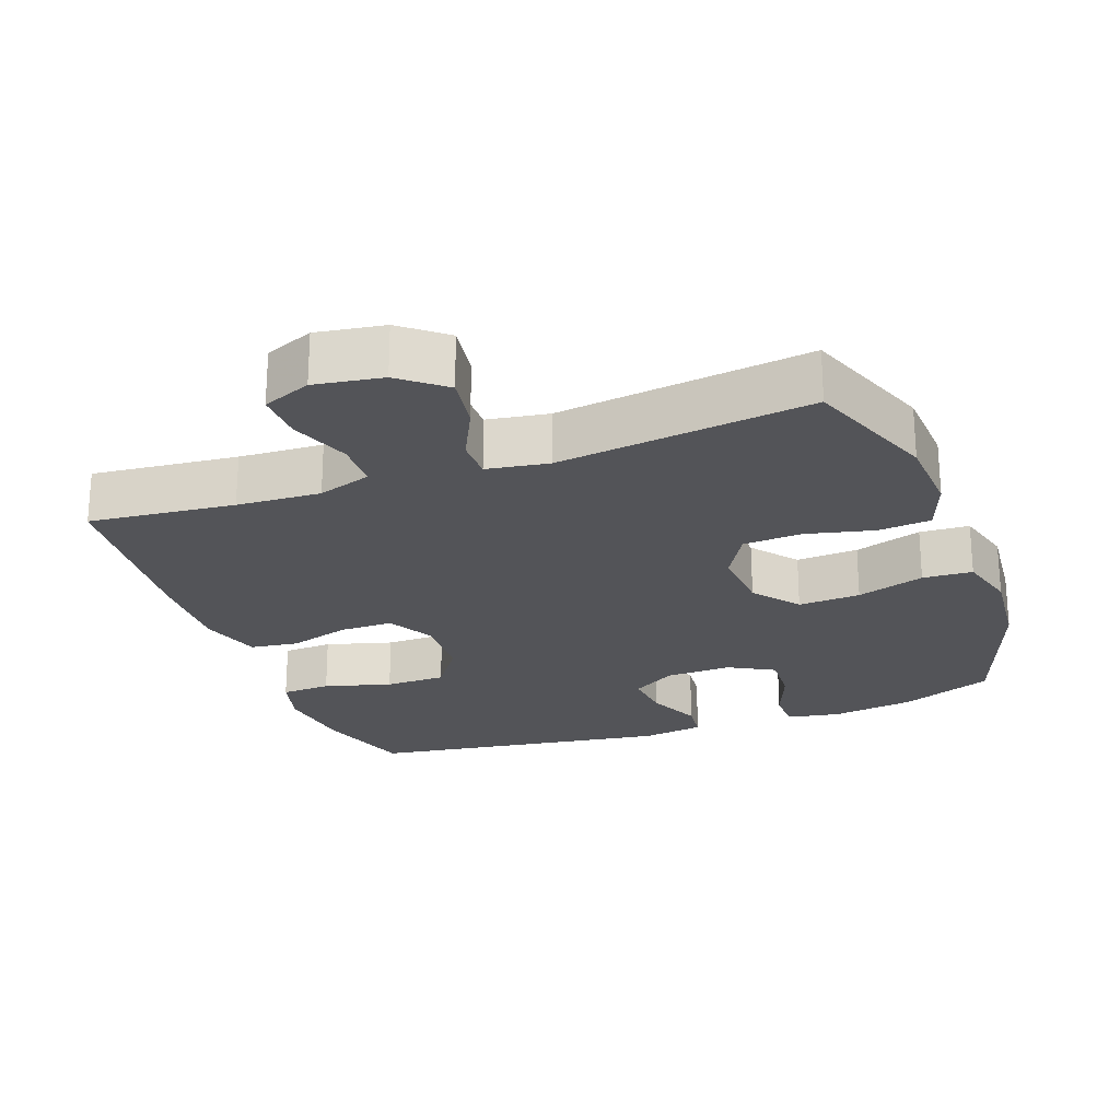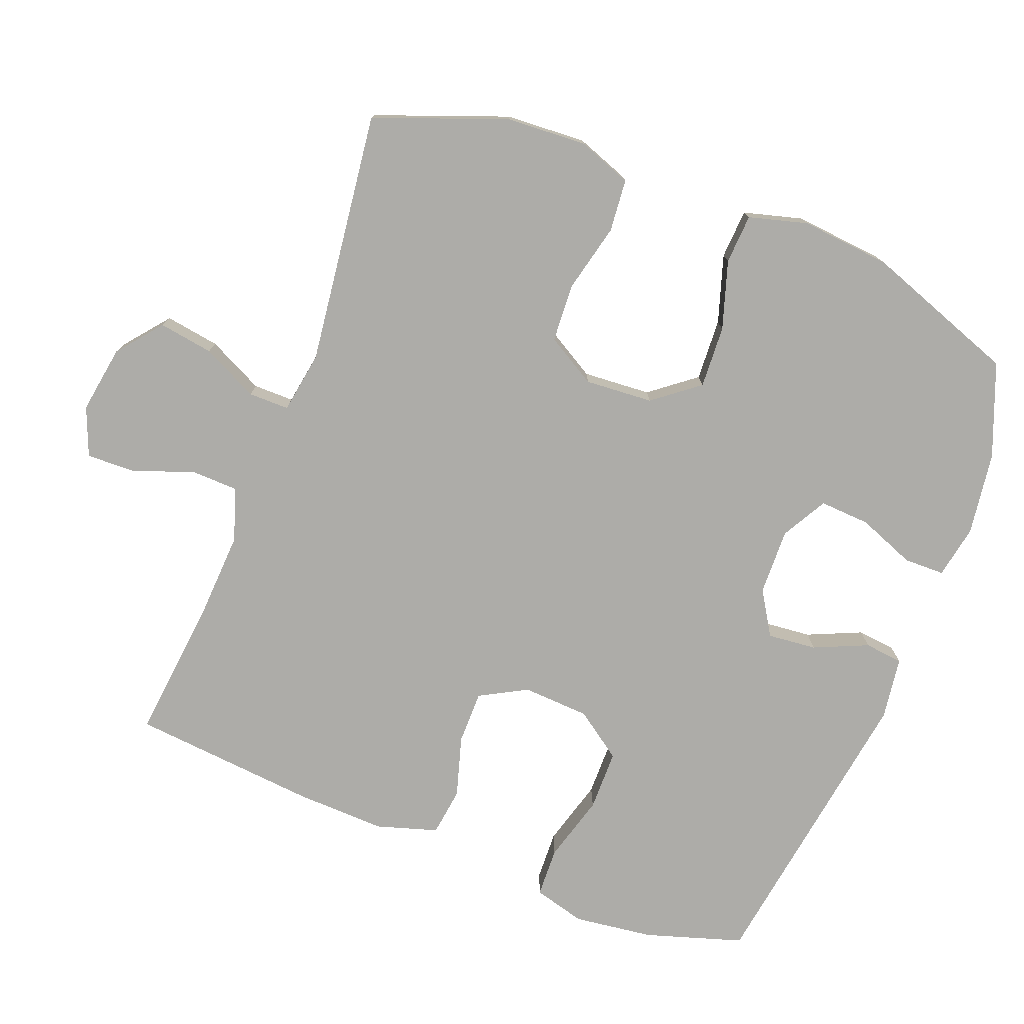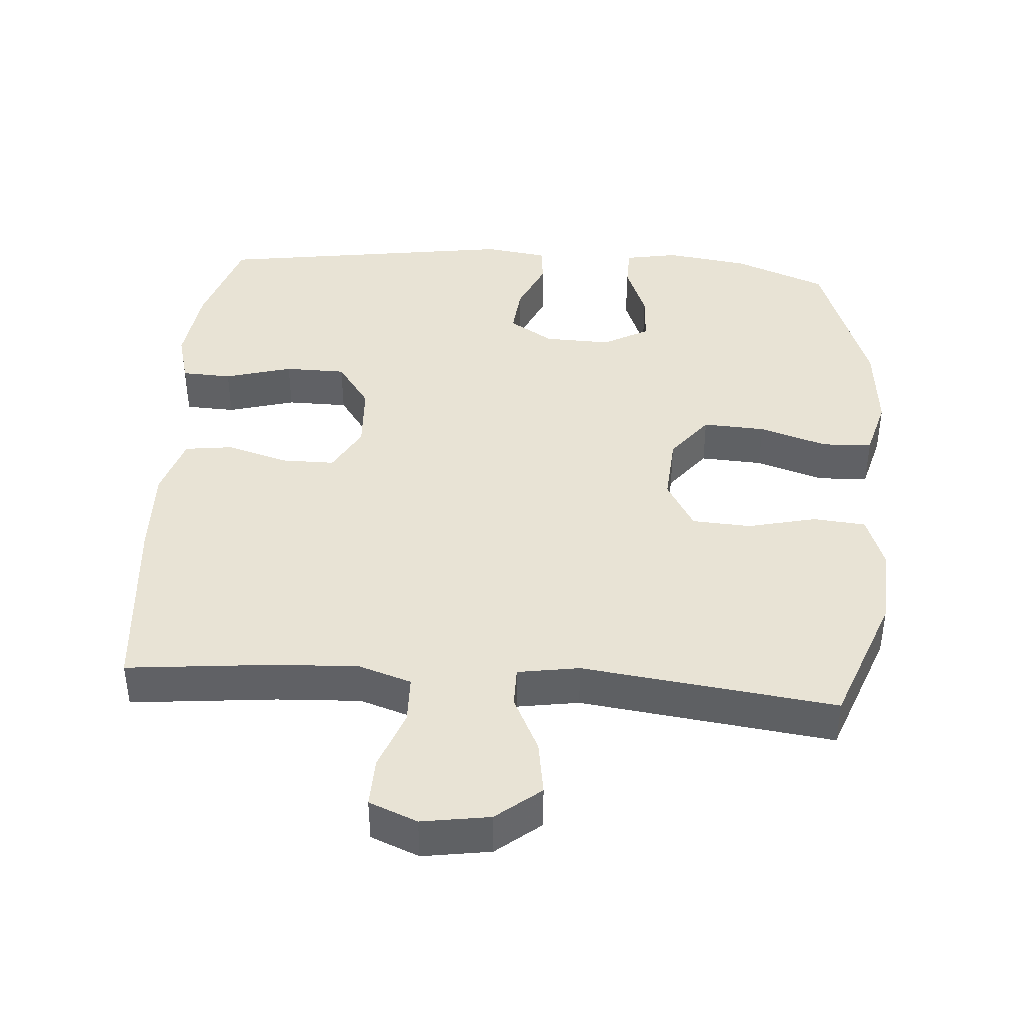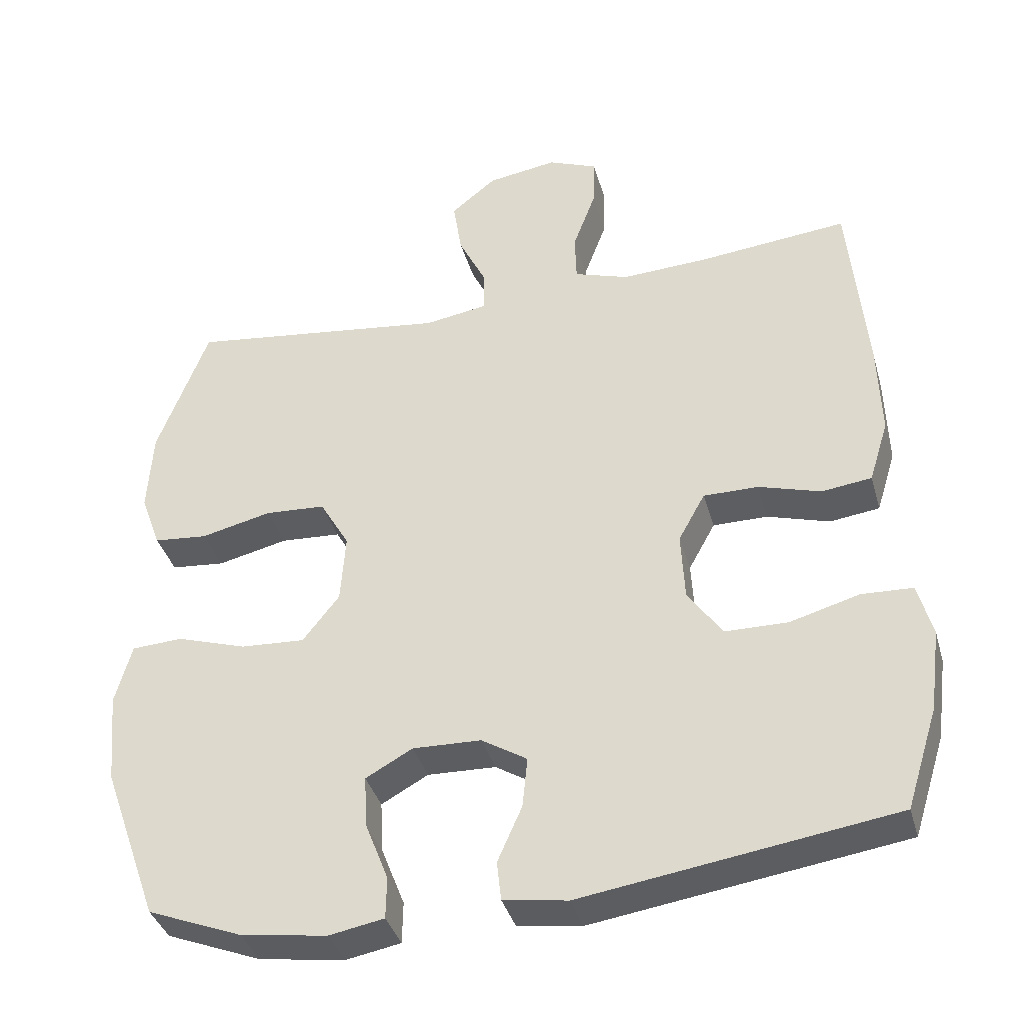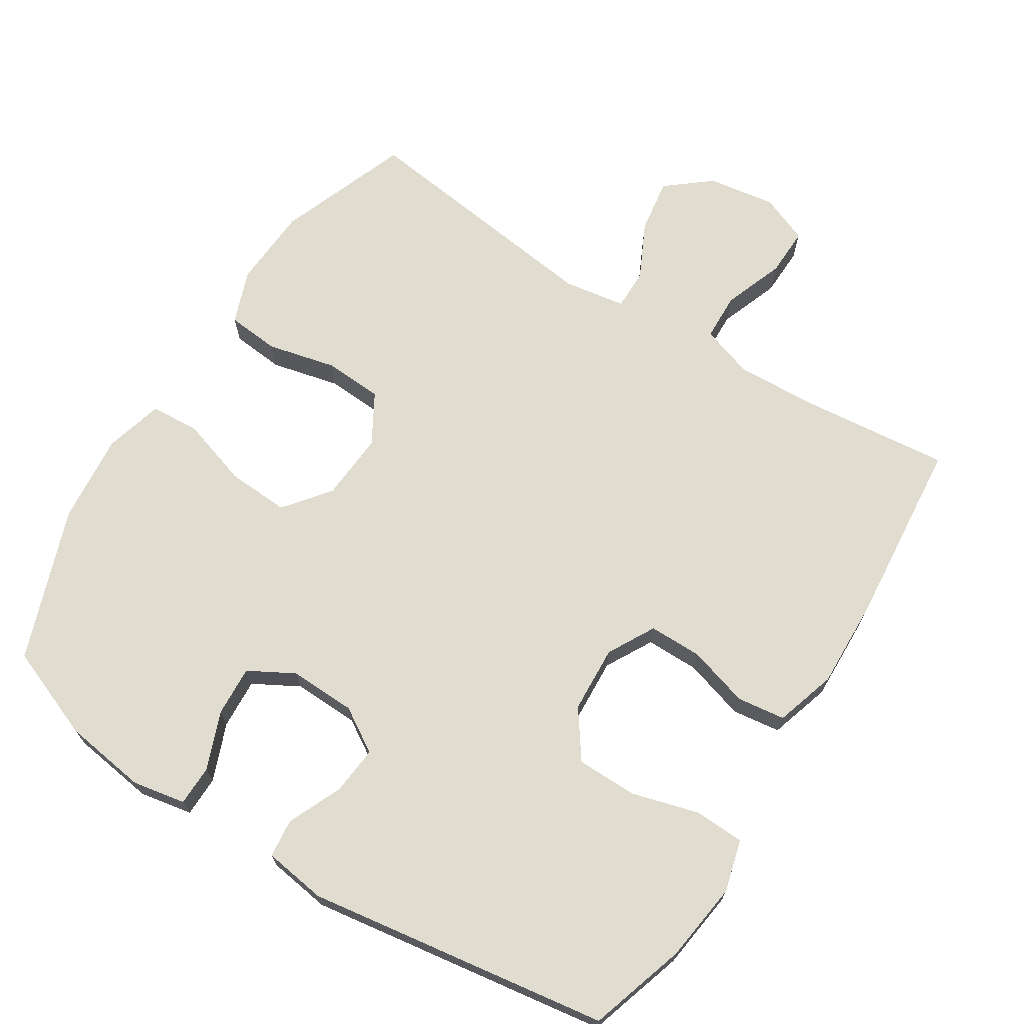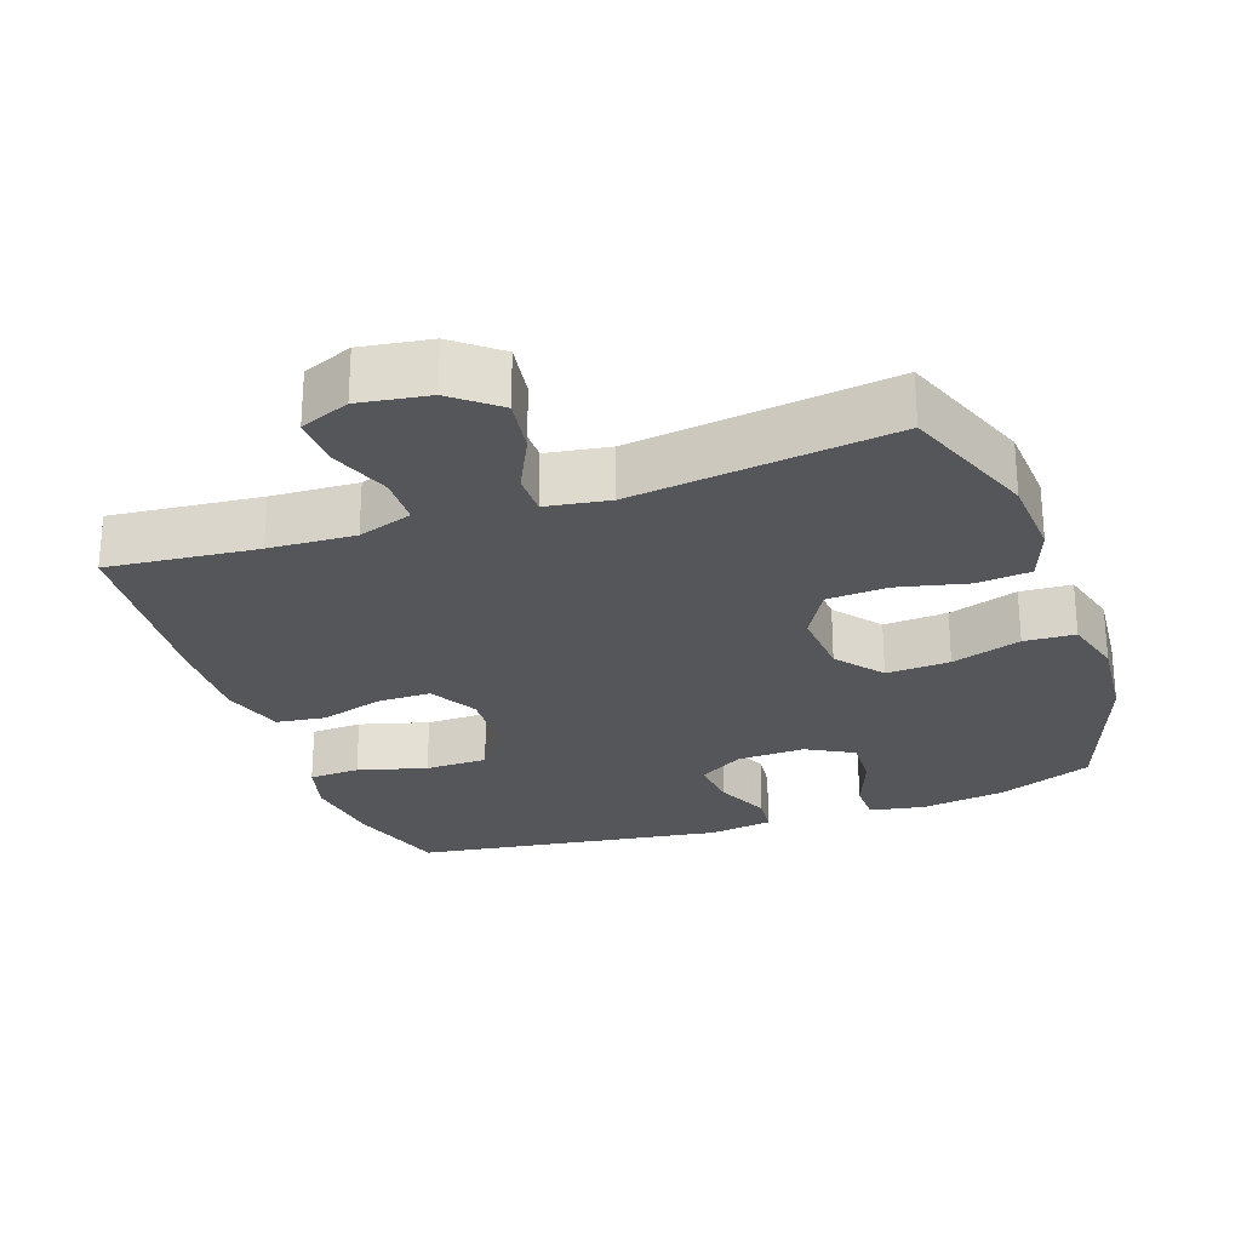
<metadata>
{"format":"obj","ext":"obj","renderer":"f3d","projection":"perspective","resolution":1024,"background":"white","views":[{"elev":-23.6,"azim":20.1,"up":"+Y"},{"elev":-76.7,"azim":68.7,"up":"+Y"},{"elev":41.3,"azim":4.2,"up":"+Y"},{"elev":-37.6,"azim":-164.7,"up":"+Z"},{"elev":69.5,"azim":-147.8,"up":"+Y"},{"elev":-26.0,"azim":19.4,"up":"+Y"}]}
</metadata>
<code>
v -0.5 0.07 -0.5
v -0.544 0.07 -0.361
v -0.559 0.07 -0.247
v -0.539 0.07 -0.173
v -0.468 0.07 -0.17
v -0.372 0.07 -0.197
v -0.285 0.07 -0.196
v -0.237 0.07 -0.128
v -0.232 0.07 -0.032
v -0.269 0.07 0.035
v -0.345 0.07 0.035
v -0.432 0.07 0.009
v -0.501 0.07 0.018
v -0.528 0.07 0.105
v -0.524 0.07 0.234
v -0.5 0.07 0.5
v -0.292 0.07 0.479
v -0.172 0.07 0.473
v -0.096 0.07 0.498
v -0.094 0.07 0.566
v -0.126 0.07 0.652
v -0.128 0.07 0.722
v -0.059 0.07 0.75
v 0.038 0.07 0.735
v 0.101 0.07 0.684
v 0.089 0.07 0.606
v 0.05 0.07 0.526
v 0.05 0.07 0.468
v 0.138 0.07 0.454
v 0.5 0.07 0.5
v 0.571 0.07 0.312
v 0.578 0.07 0.197
v 0.55 0.07 0.12
v 0.475 0.07 0.113
v 0.377 0.07 0.136
v 0.293 0.07 0.131
v 0.252 0.07 0.06
v 0.259 0.07 -0.037
v 0.31 0.07 -0.102
v 0.399 0.07 -0.097
v 0.496 0.07 -0.066
v 0.567 0.07 -0.07
v 0.59 0.07 -0.154
v 0.578 0.07 -0.282
v 0.5 0.07 -0.5
v 0.368 0.07 -0.552
v 0.249 0.07 -0.569
v 0.173 0.07 -0.555
v 0.172 0.07 -0.497
v 0.204 0.07 -0.415
v 0.208 0.07 -0.343
v 0.143 0.07 -0.307
v 0.048 0.07 -0.31
v -0.015 0.07 -0.349
v -0.008 0.07 -0.419
v 0.026 0.07 -0.496
v 0.02 0.07 -0.551
v -0.069 0.07 -0.564
v -0.5 0 -0.5
v -0.544 0 -0.361
v -0.559 0 -0.247
v -0.539 0 -0.173
v -0.468 0 -0.17
v -0.372 0 -0.197
v -0.285 0 -0.196
v -0.237 0 -0.128
v -0.232 0 -0.032
v -0.269 0 0.035
v -0.345 0 0.035
v -0.432 0 0.009
v -0.501 0 0.018
v -0.528 0 0.105
v -0.524 0 0.234
v -0.5 0 0.5
v -0.292 0 0.479
v -0.172 0 0.473
v -0.096 0 0.498
v -0.094 0 0.566
v -0.126 0 0.652
v -0.128 0 0.722
v -0.059 0 0.75
v 0.038 0 0.735
v 0.101 0 0.684
v 0.089 0 0.606
v 0.05 0 0.526
v 0.05 0 0.468
v 0.138 0 0.454
v 0.5 0 0.5
v 0.571 0 0.312
v 0.578 0 0.197
v 0.55 0 0.12
v 0.475 0 0.113
v 0.377 0 0.136
v 0.293 0 0.131
v 0.252 0 0.06
v 0.259 0 -0.037
v 0.31 0 -0.102
v 0.399 0 -0.097
v 0.496 0 -0.066
v 0.567 0 -0.07
v 0.59 0 -0.154
v 0.578 0 -0.282
v 0.5 0 -0.5
v 0.368 0 -0.552
v 0.249 0 -0.569
v 0.173 0 -0.555
v 0.172 0 -0.497
v 0.204 0 -0.415
v 0.208 0 -0.343
v 0.143 0 -0.307
v 0.048 0 -0.31
v -0.015 0 -0.349
v -0.008 0 -0.419
v 0.026 0 -0.496
v 0.02 0 -0.551
v -0.069 0 -0.564
f 4 5 6
f 3 4 6
f 2 3 6
f 1 2 6
f 58 1 6
f 57 58 6
f 56 57 6
f 55 56 6
f 54 55 6 7
f 53 54 7 8
f 52 53 8 9
f 51 52 9 10
f 48 49 50
f 47 48 50
f 46 47 50
f 45 46 50
f 44 45 50
f 43 44 50
f 42 43 50
f 41 42 50
f 40 41 50
f 39 40 50 51
f 38 39 51 10
f 33 34 35
f 32 33 35
f 31 32 35
f 30 31 35
f 29 30 35
f 28 29 35 36
f 25 26 27
f 24 25 27
f 23 24 27
f 22 23 27
f 21 22 27
f 20 21 27
f 19 20 27 28
f 28 36 37
f 19 28 37
f 18 19 37
f 15 16 17
f 14 15 17
f 13 14 17
f 12 13 17
f 11 12 17
f 17 18 37
f 11 17 37
f 10 11 37
f 10 37 38
f 64 63 62
f 64 62 61
f 64 61 60
f 64 60 59
f 64 59 116
f 64 116 115
f 64 115 114
f 64 114 113
f 65 64 113 112
f 66 65 112 111
f 67 66 111 110
f 68 67 110 109
f 108 107 106
f 108 106 105
f 108 105 104
f 108 104 103
f 108 103 102
f 108 102 101
f 108 101 100
f 108 100 99
f 108 99 98
f 109 108 98 97
f 68 109 97 96
f 93 92 91
f 93 91 90
f 93 90 89
f 93 89 88
f 93 88 87
f 94 93 87 86
f 85 84 83
f 85 83 82
f 85 82 81
f 85 81 80
f 85 80 79
f 85 79 78
f 86 85 78 77
f 95 94 86
f 95 86 77
f 95 77 76
f 75 74 73
f 75 73 72
f 75 72 71
f 75 71 70
f 75 70 69
f 95 76 75
f 95 75 69
f 95 69 68
f 96 95 68
f 1 59 60 2
f 2 60 61 3
f 3 61 62 4
f 4 62 63 5
f 5 63 64 6
f 6 64 65 7
f 7 65 66 8
f 8 66 67 9
f 9 67 68 10
f 10 68 69 11
f 11 69 70 12
f 12 70 71 13
f 13 71 72 14
f 14 72 73 15
f 15 73 74 16
f 16 74 75 17
f 17 75 76 18
f 18 76 77 19
f 19 77 78 20
f 20 78 79 21
f 21 79 80 22
f 22 80 81 23
f 23 81 82 24
f 24 82 83 25
f 25 83 84 26
f 26 84 85 27
f 27 85 86 28
f 28 86 87 29
f 29 87 88 30
f 30 88 89 31
f 31 89 90 32
f 32 90 91 33
f 33 91 92 34
f 34 92 93 35
f 35 93 94 36
f 36 94 95 37
f 37 95 96 38
f 38 96 97 39
f 39 97 98 40
f 40 98 99 41
f 41 99 100 42
f 42 100 101 43
f 43 101 102 44
f 44 102 103 45
f 45 103 104 46
f 46 104 105 47
f 47 105 106 48
f 48 106 107 49
f 49 107 108 50
f 50 108 109 51
f 51 109 110 52
f 52 110 111 53
f 53 111 112 54
f 54 112 113 55
f 55 113 114 56
f 56 114 115 57
f 57 115 116 58
f 58 116 59 1

</code>
